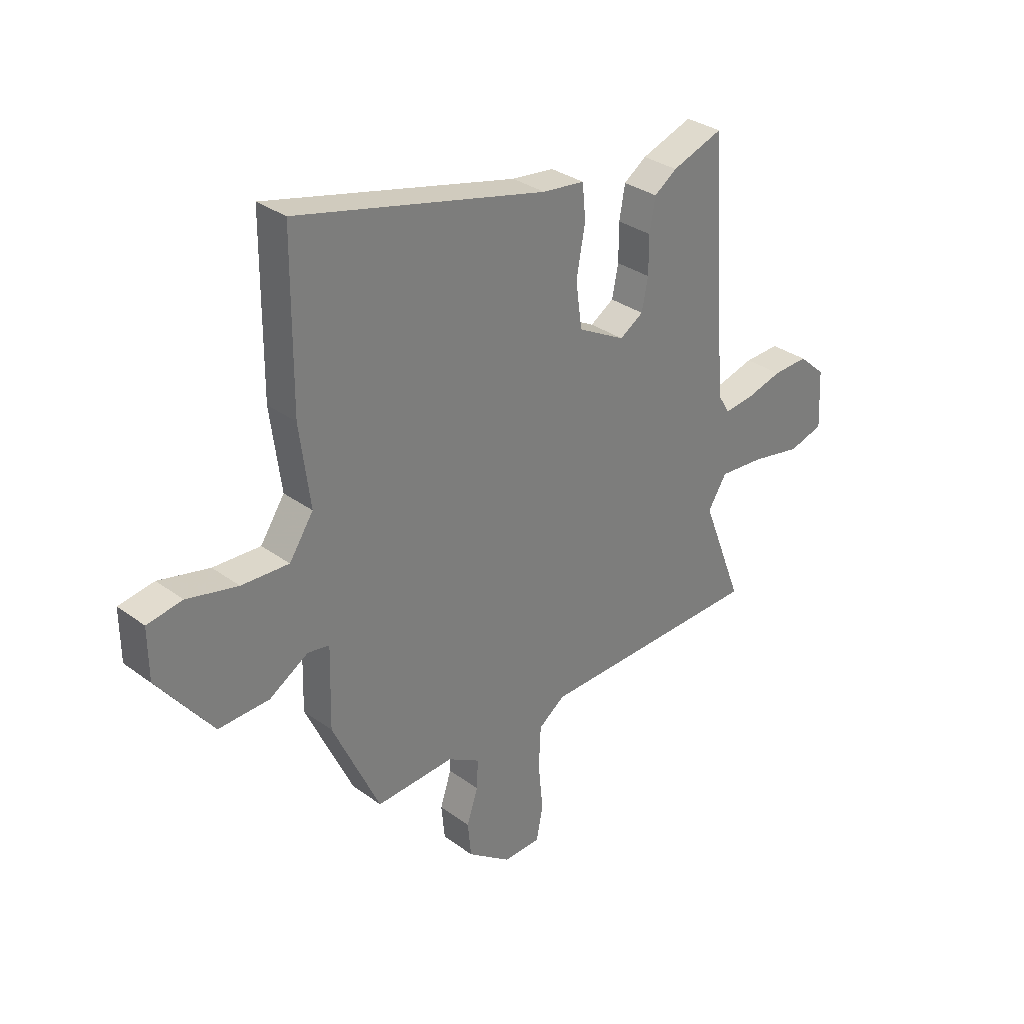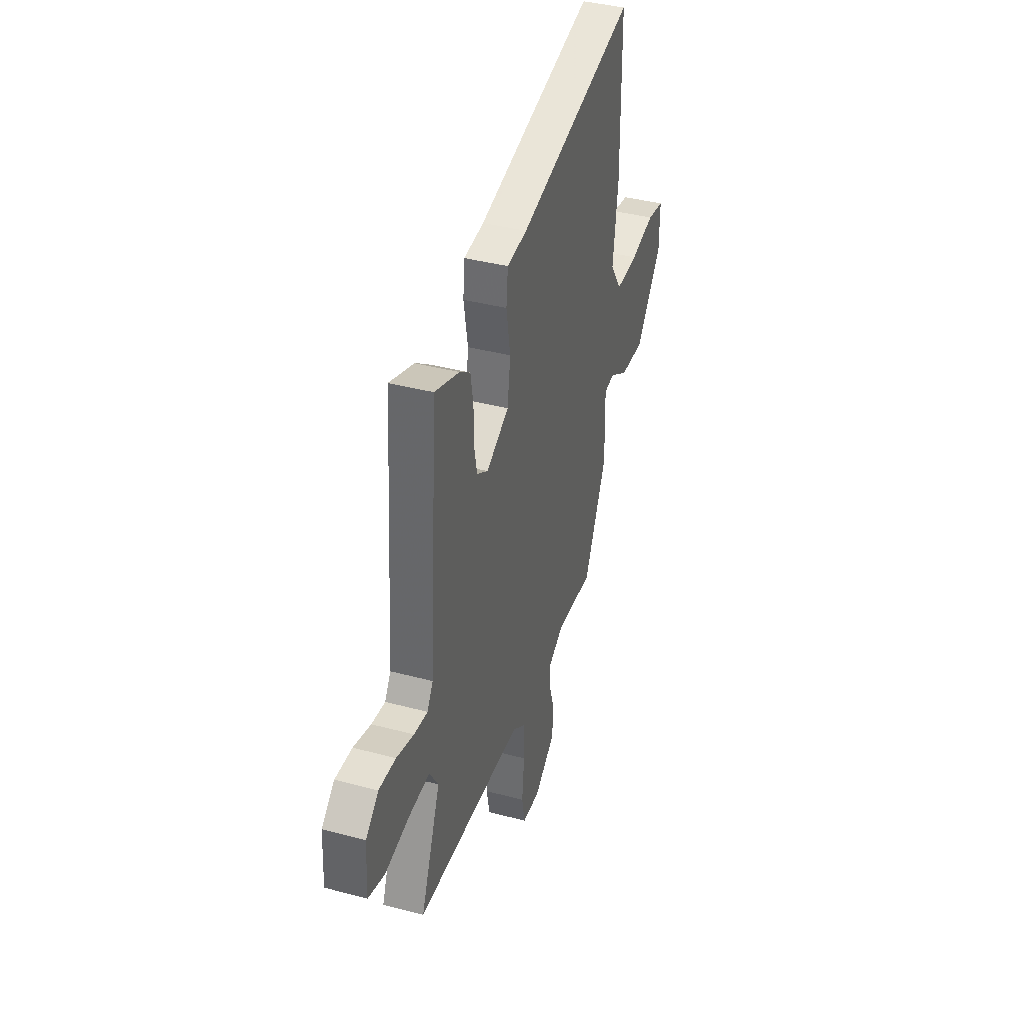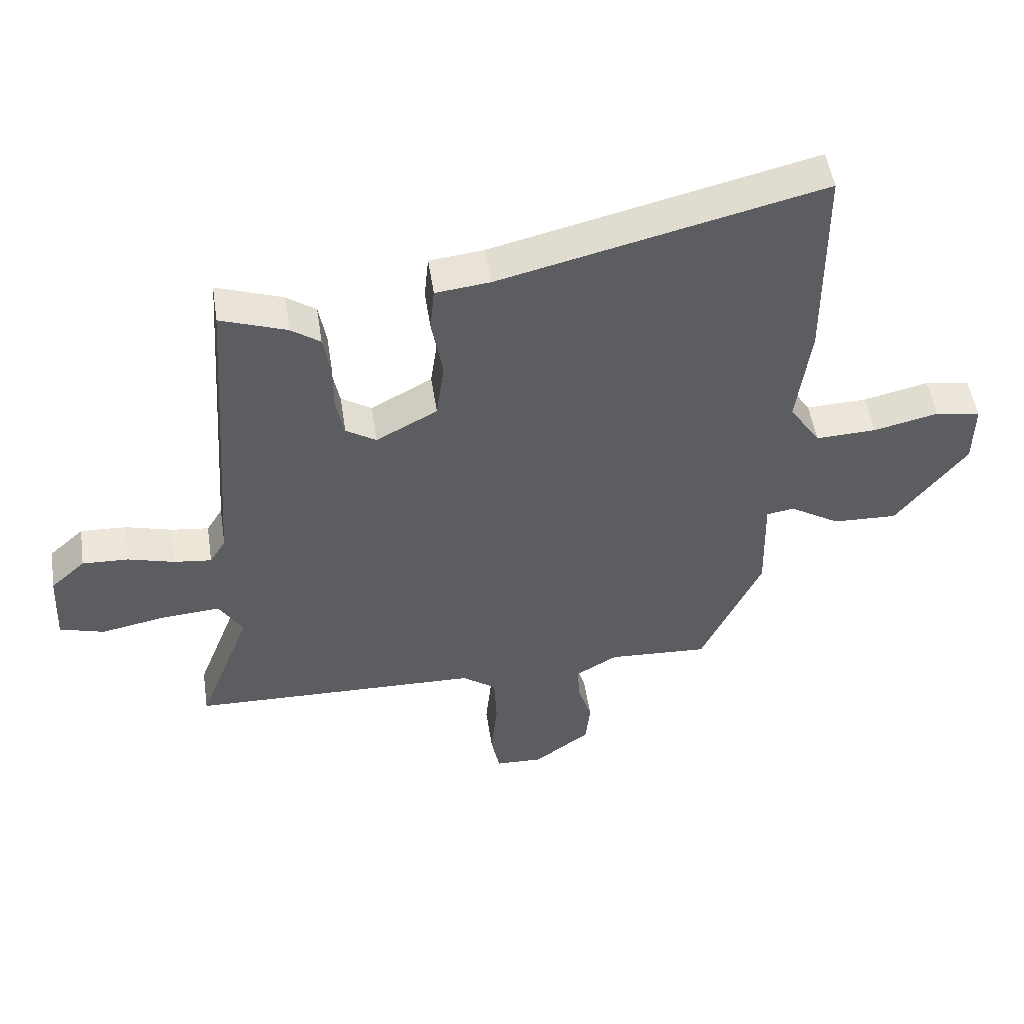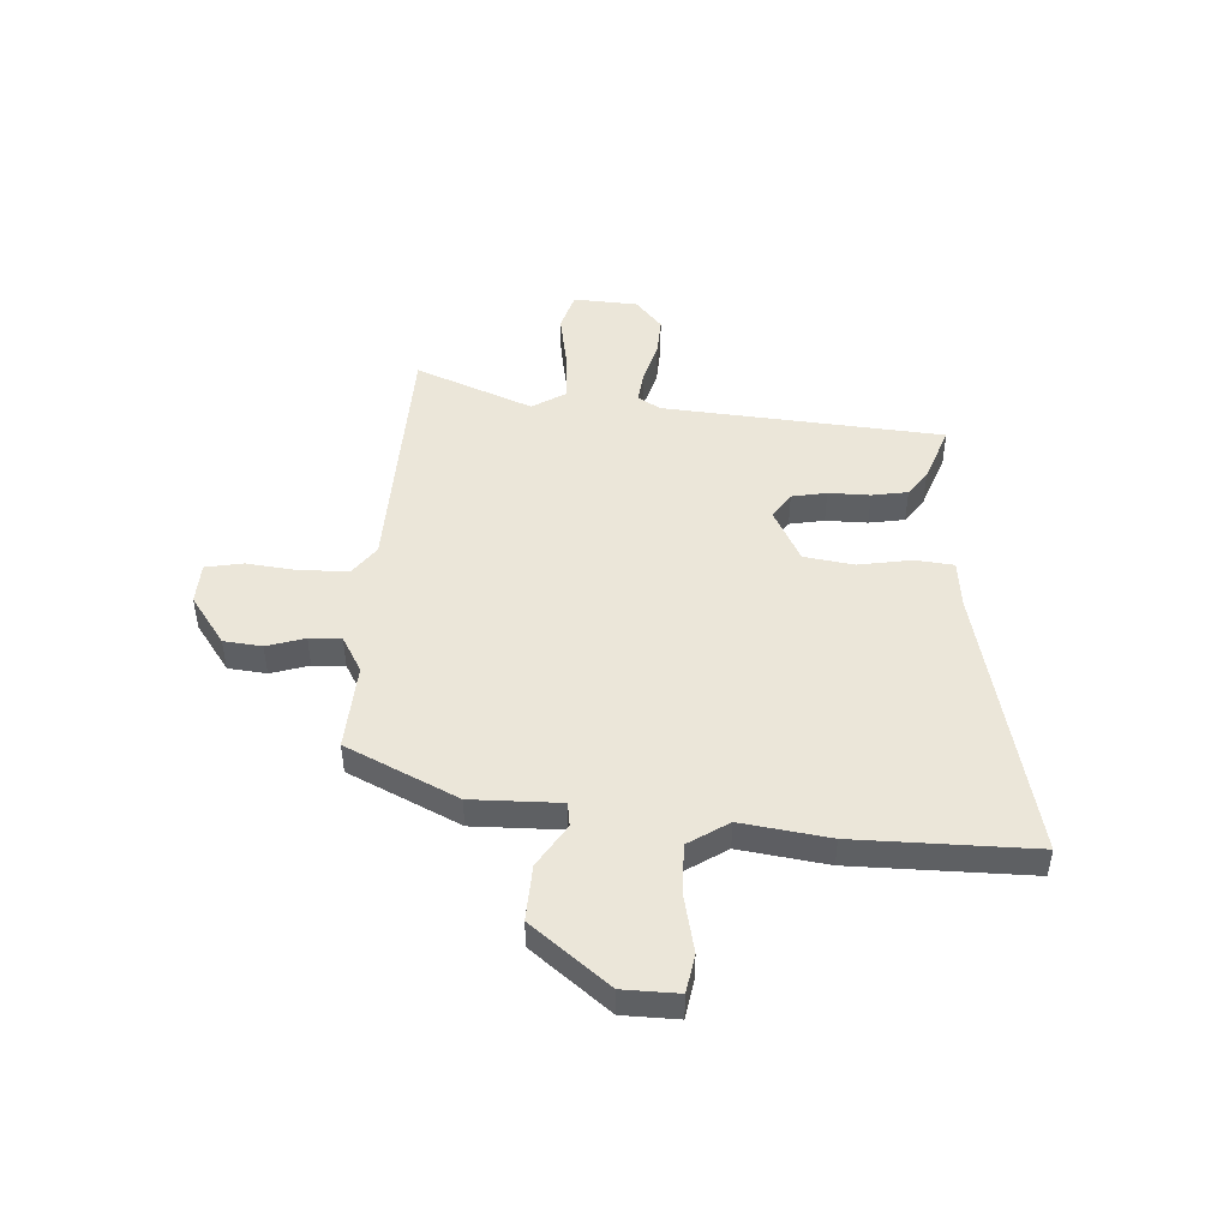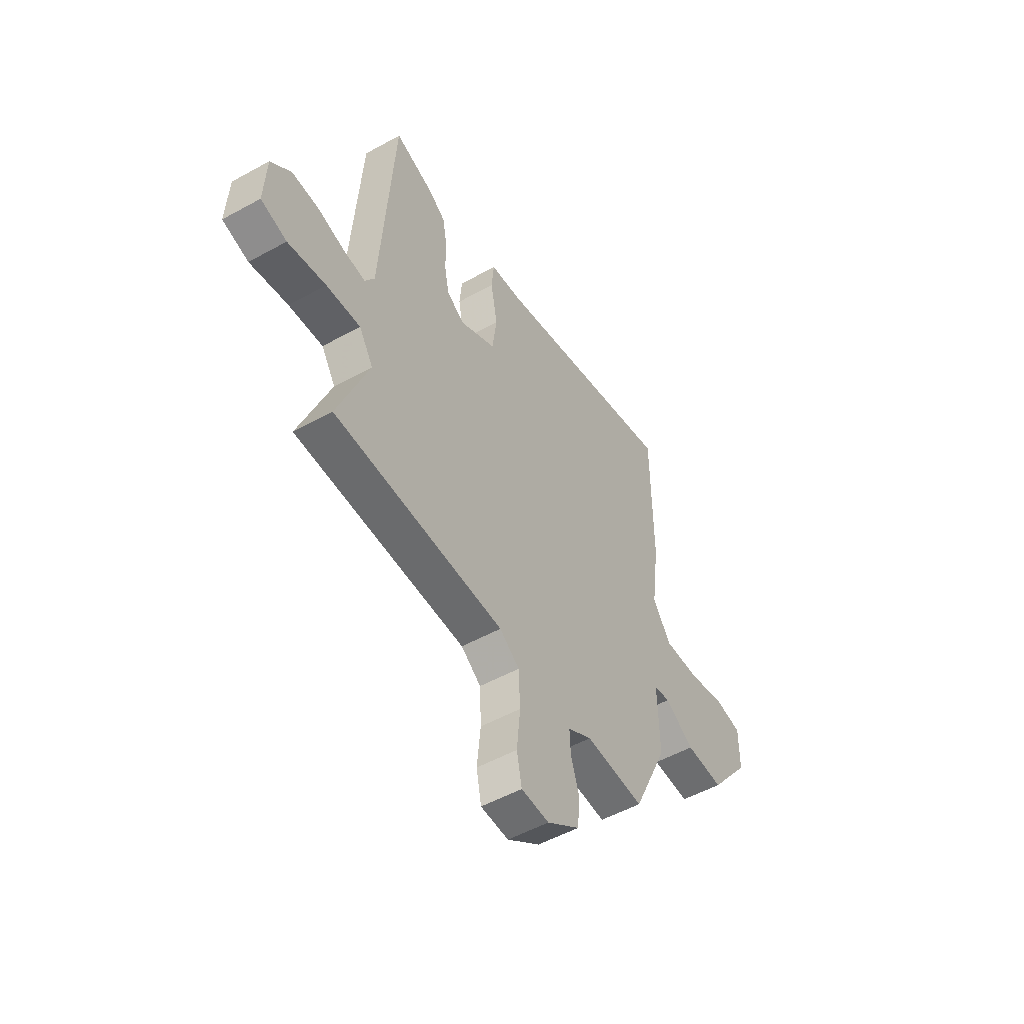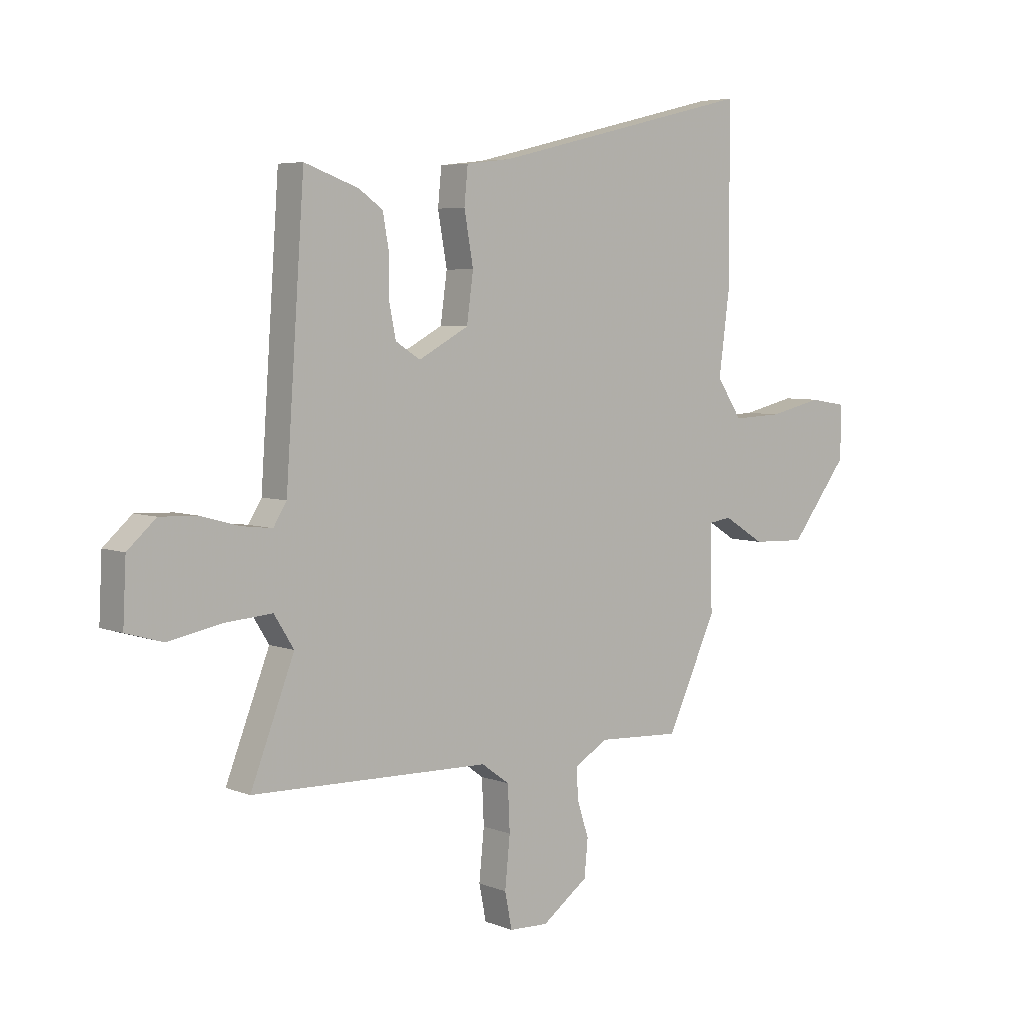
<metadata>
{"format":"obj","ext":"obj","renderer":"f3d","projection":"perspective","resolution":1024,"background":"white","views":[{"elev":31.8,"azim":-44.2,"up":"+Z"},{"elev":39.1,"azim":108.5,"up":"+Z"},{"elev":50.6,"azim":171.4,"up":"+Z"},{"elev":47.5,"azim":-86.1,"up":"+Y"},{"elev":-52.1,"azim":120.9,"up":"+Z"},{"elev":5.4,"azim":140.0,"up":"+Z"}]}
</metadata>
<code>
v -0.501 0.07 0.313
v -0.499 0.07 0.649
v 0.02 0.07 0.524
v 0.108 0.07 0.514
v 0.115 0.07 0.442
v 0.097 0.07 0.341
v 0.11 0.07 0.247
v 0.209 0.07 0.194
v 0.258 0.07 0.225
v 0.271 0.07 0.29
v 0.271 0.07 0.368
v 0.283 0.07 0.435
v 0.33 0.07 0.468
v 0.437 0.07 0.506
v 0.474 0.07 -0.021
v 0.5 0.07 -0.063
v 0.56 0.07 -0.056
v 0.636 0.07 -0.035
v 0.71 0.07 -0.032
v 0.766 0.07 -0.082
v 0.772 0.07 -0.203
v 0.7 0.07 -0.224
v 0.595 0.07 -0.204
v 0.501 0.07 -0.197
v 0.462 0.07 -0.259
v 0.548 0.07 -0.48
v 0.077 0.07 -0.492
v 0.022 0.07 -0.532
v 0.018 0.07 -0.62
v 0.028 0.07 -0.719
v 0.014 0.07 -0.789
v -0.063 0.07 -0.792
v -0.154 0.07 -0.726
v -0.161 0.07 -0.654
v -0.138 0.07 -0.583
v -0.135 0.07 -0.523
v -0.202 0.07 -0.484
v -0.365 0.07 -0.493
v -0.463 0.07 -0.283
v -0.459 0.07 -0.116
v -0.504 0.07 -0.109
v -0.585 0.07 -0.159
v -0.69 0.07 -0.163
v -0.804 0.07 -0.016
v -0.805 0.07 0.088
v -0.732 0.07 0.1
v -0.627 0.07 0.076
v -0.529 0.07 0.072
v -0.479 0.07 0.147
v -0.501 0 0.313
v -0.499 0 0.649
v 0.02 0 0.524
v 0.108 0 0.514
v 0.115 0 0.442
v 0.097 0 0.341
v 0.11 0 0.247
v 0.209 0 0.194
v 0.258 0 0.225
v 0.271 0 0.29
v 0.271 0 0.368
v 0.283 0 0.435
v 0.33 0 0.468
v 0.437 0 0.506
v 0.474 0 -0.021
v 0.5 0 -0.063
v 0.56 0 -0.056
v 0.636 0 -0.035
v 0.71 0 -0.032
v 0.766 0 -0.082
v 0.772 0 -0.203
v 0.7 0 -0.224
v 0.595 0 -0.204
v 0.501 0 -0.197
v 0.462 0 -0.259
v 0.548 0 -0.48
v 0.077 0 -0.492
v 0.022 0 -0.532
v 0.018 0 -0.62
v 0.028 0 -0.719
v 0.014 0 -0.789
v -0.063 0 -0.792
v -0.154 0 -0.726
v -0.161 0 -0.654
v -0.138 0 -0.583
v -0.135 0 -0.523
v -0.202 0 -0.484
v -0.365 0 -0.493
v -0.463 0 -0.283
v -0.459 0 -0.116
v -0.504 0 -0.109
v -0.585 0 -0.159
v -0.69 0 -0.163
v -0.804 0 -0.016
v -0.805 0 0.088
v -0.732 0 0.1
v -0.627 0 0.076
v -0.529 0 0.072
v -0.479 0 0.147
f 45 46 47
f 44 45 47
f 43 44 47
f 42 43 47
f 41 42 47
f 40 41 47 48
f 37 38 39 40
f 40 48 49
f 37 40 49
f 36 37 49
f 33 34 35
f 32 33 35
f 31 32 35
f 30 31 35
f 29 30 35
f 28 29 35 36
f 1 2 3
f 49 1 3
f 36 49 3
f 28 36 3
f 27 28 3
f 21 22 23
f 20 21 23
f 19 20 23
f 18 19 23
f 17 18 23
f 16 17 23 24
f 15 16 24 25
f 14 15 25
f 13 14 25
f 12 13 25
f 11 12 25
f 10 11 25
f 3 4 5 6
f 3 6 7
f 27 3 7
f 27 7 8
f 26 27 8
f 25 26 8
f 9 10 25
f 8 9 25
f 96 95 94
f 96 94 93
f 96 93 92
f 96 92 91
f 96 91 90
f 97 96 90 89
f 89 88 87 86
f 98 97 89
f 98 89 86
f 98 86 85
f 84 83 82
f 84 82 81
f 84 81 80
f 84 80 79
f 84 79 78
f 85 84 78 77
f 52 51 50
f 52 50 98
f 52 98 85
f 52 85 77
f 52 77 76
f 72 71 70
f 72 70 69
f 72 69 68
f 72 68 67
f 72 67 66
f 73 72 66 65
f 74 73 65 64
f 74 64 63
f 74 63 62
f 74 62 61
f 74 61 60
f 74 60 59
f 55 54 53 52
f 56 55 52
f 56 52 76
f 57 56 76
f 57 76 75
f 57 75 74
f 74 59 58
f 74 58 57
f 1 50 51 2
f 2 51 52 3
f 3 52 53 4
f 4 53 54 5
f 5 54 55 6
f 6 55 56 7
f 7 56 57 8
f 8 57 58 9
f 9 58 59 10
f 10 59 60 11
f 11 60 61 12
f 12 61 62 13
f 13 62 63 14
f 14 63 64 15
f 15 64 65 16
f 16 65 66 17
f 17 66 67 18
f 18 67 68 19
f 19 68 69 20
f 20 69 70 21
f 21 70 71 22
f 22 71 72 23
f 23 72 73 24
f 24 73 74 25
f 25 74 75 26
f 26 75 76 27
f 27 76 77 28
f 28 77 78 29
f 29 78 79 30
f 30 79 80 31
f 31 80 81 32
f 32 81 82 33
f 33 82 83 34
f 34 83 84 35
f 35 84 85 36
f 36 85 86 37
f 37 86 87 38
f 38 87 88 39
f 39 88 89 40
f 40 89 90 41
f 41 90 91 42
f 42 91 92 43
f 43 92 93 44
f 44 93 94 45
f 45 94 95 46
f 46 95 96 47
f 47 96 97 48
f 48 97 98 49
f 49 98 50 1

</code>
